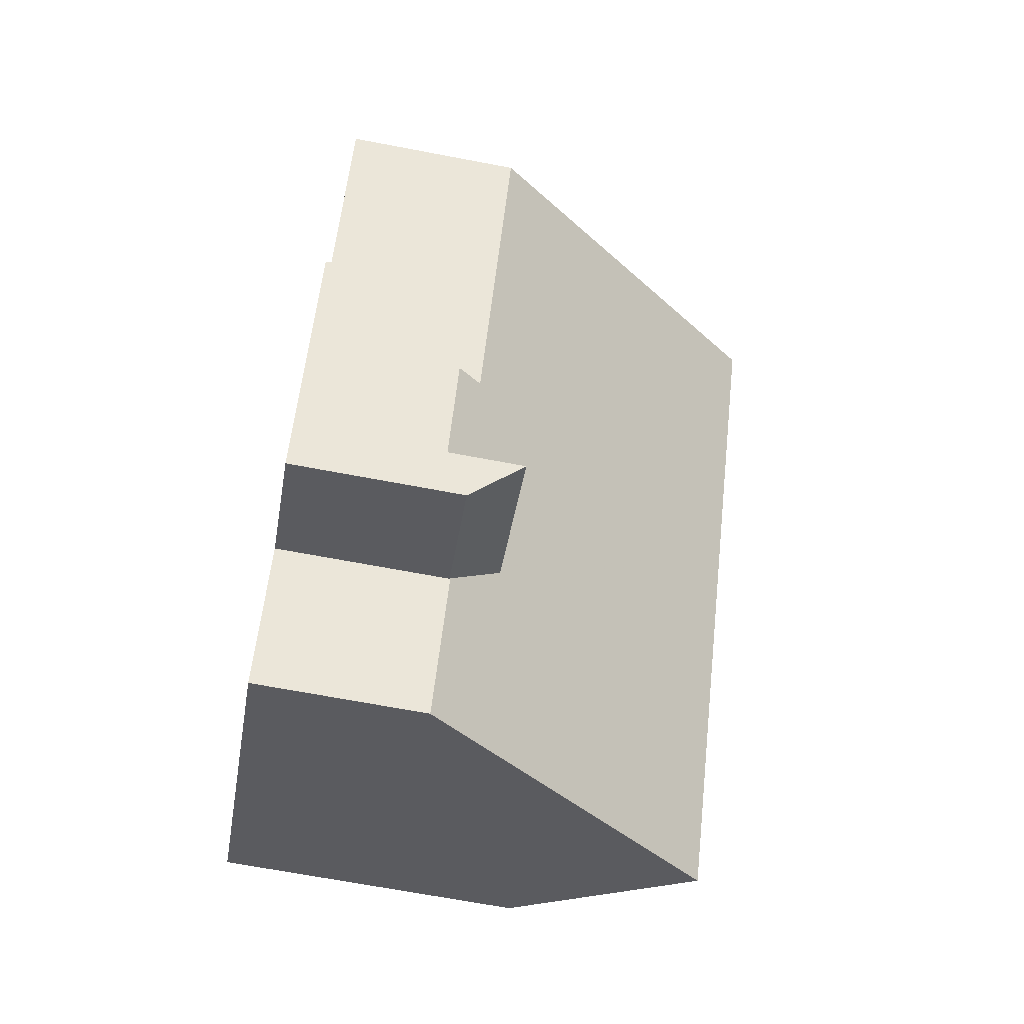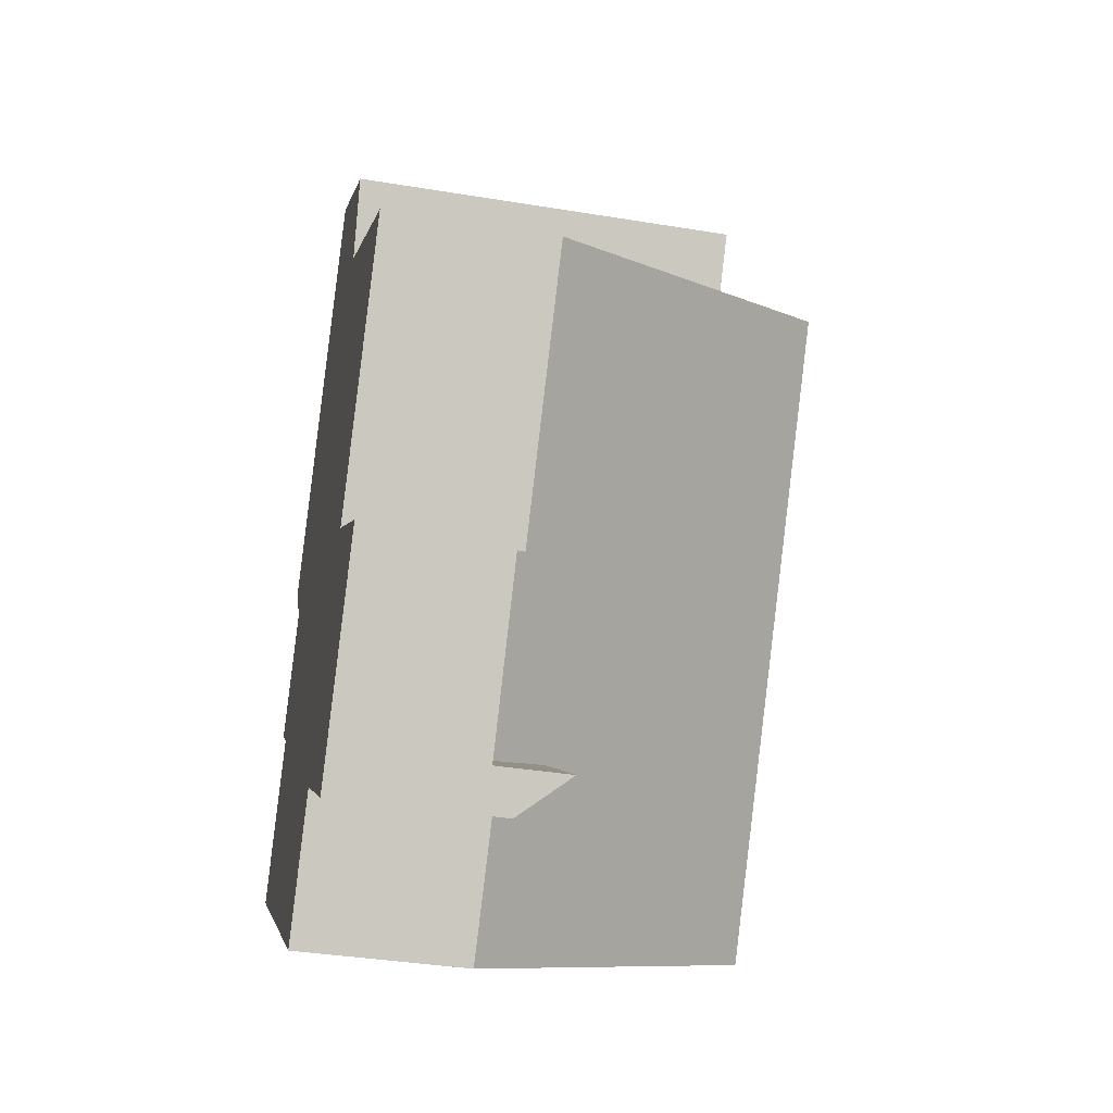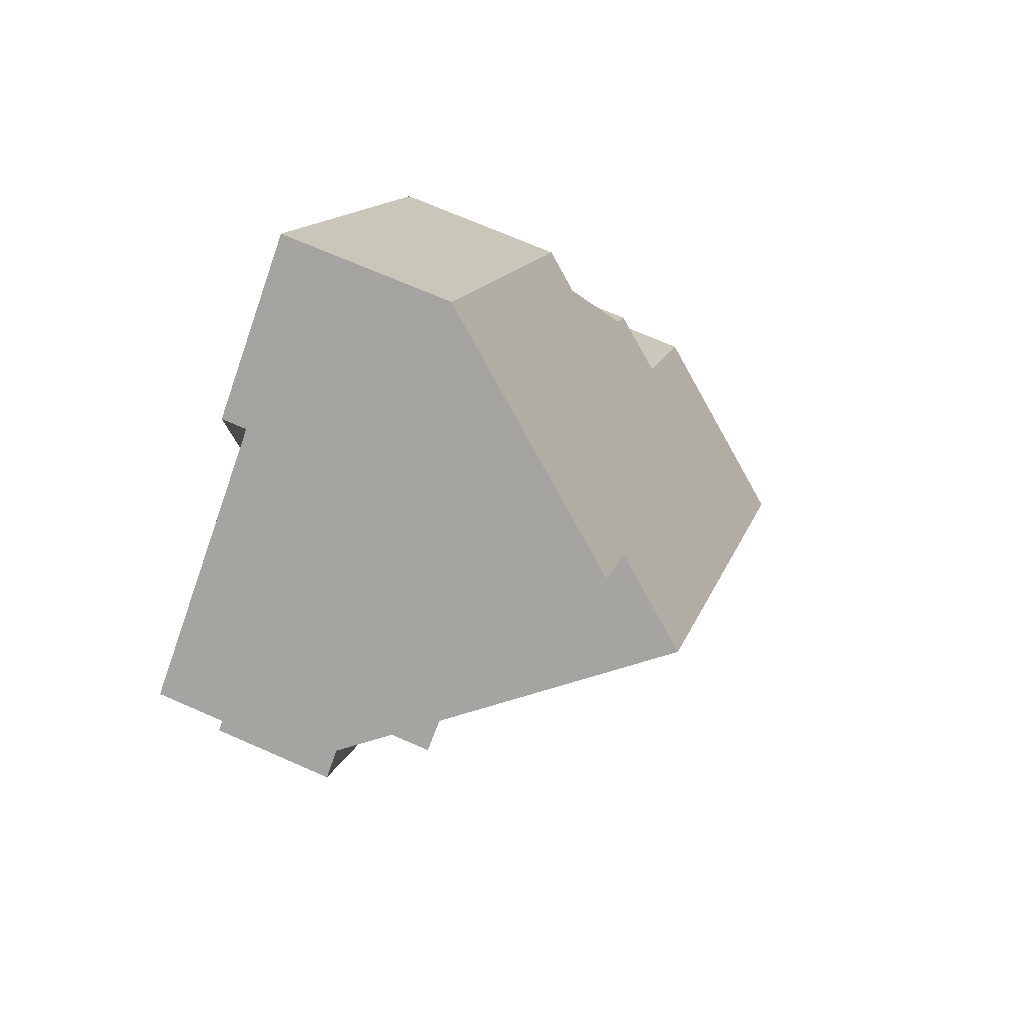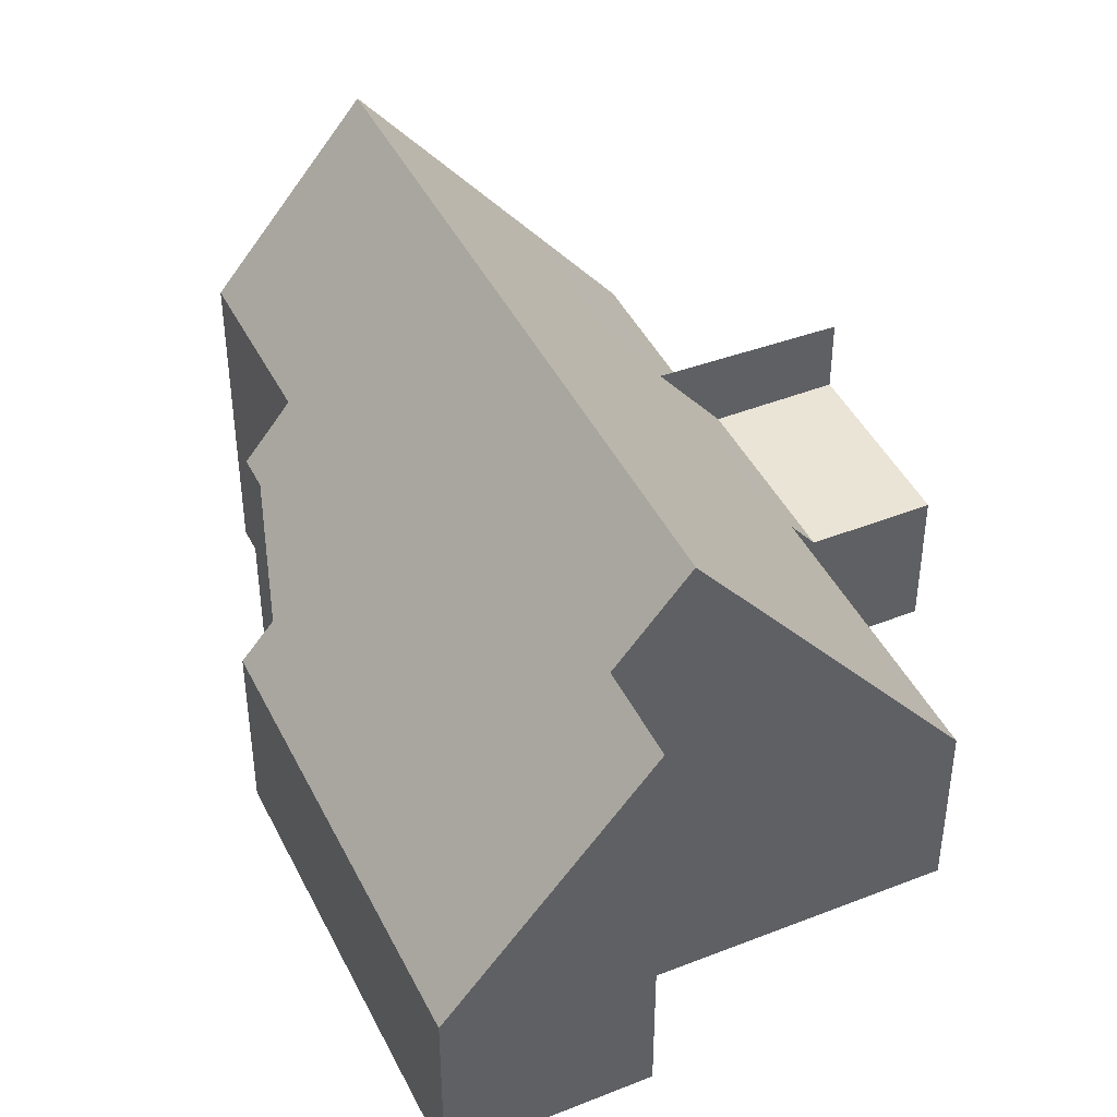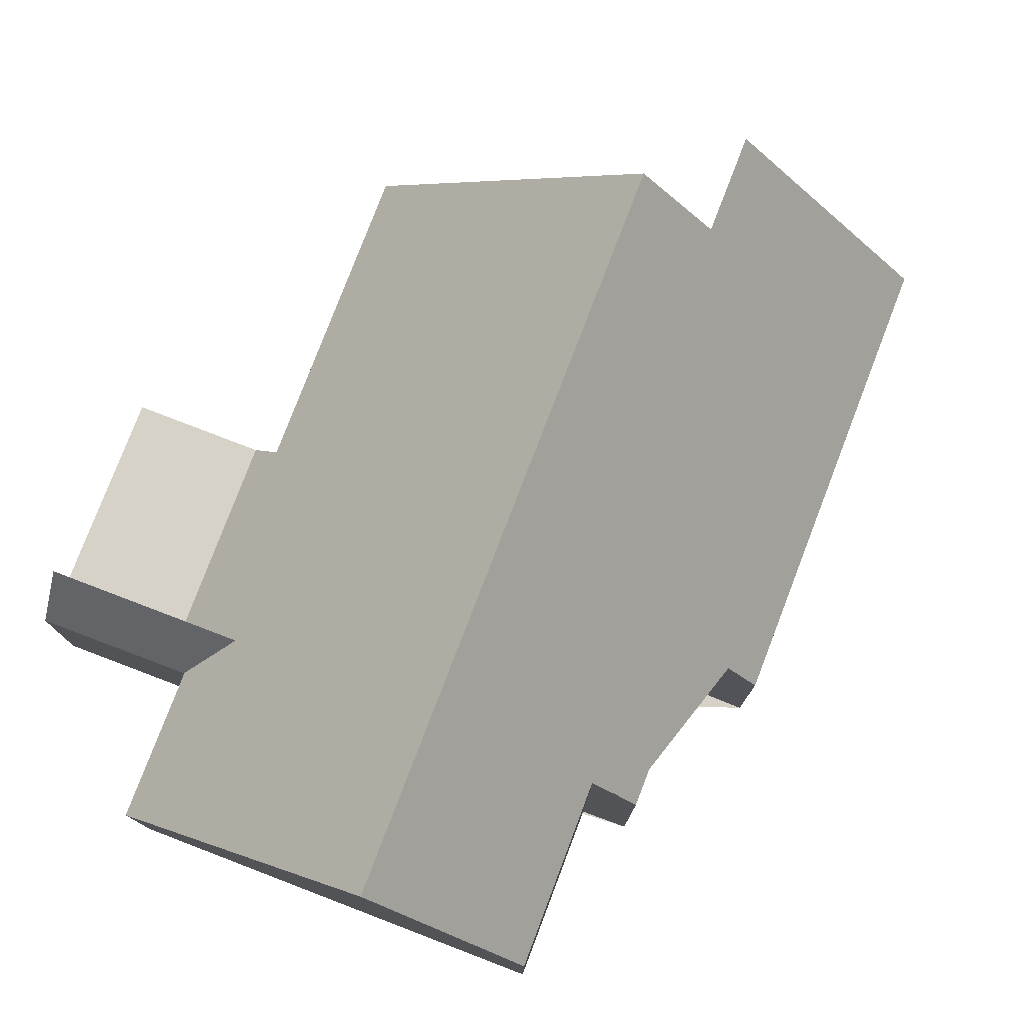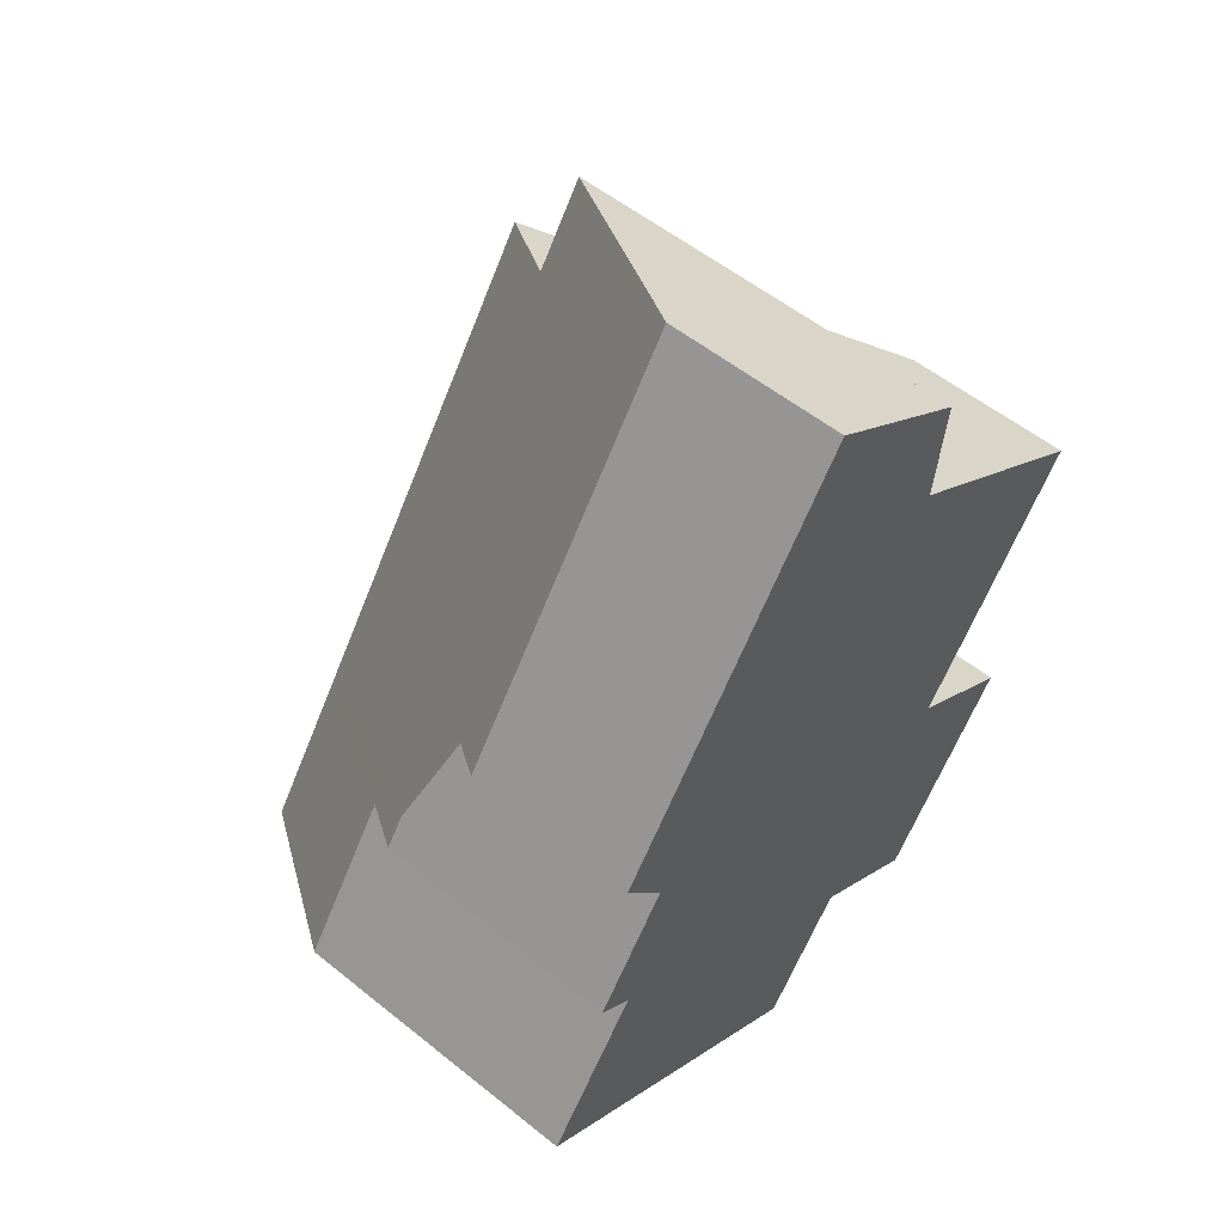
<metadata>
{"format":"obj","ext":"obj","renderer":"f3d","projection":"perspective","resolution":1024,"background":"white","views":[{"elev":-67.8,"azim":-100.8,"up":"+Y"},{"elev":-37.5,"azim":-101.9,"up":"+Y"},{"elev":70.4,"azim":-66.3,"up":"+Y"},{"elev":43.7,"azim":-170.2,"up":"+Z"},{"elev":78.5,"azim":55.7,"up":"+Z"},{"elev":54.8,"azim":130.4,"up":"+Y"}]}
</metadata>
<code>
v -2083 -1077 3.449
v -2085 -1074 3.458
v -2087 -1070 3.493
v -2091 -1066 3.489
v -2085 -1062 8.133
v -2086 -1060 8.14
v -2083 -1058 3.551
v -2078 -1065 3.537
v -2079 -1066 5.202
v -2077 -1069 5.193
v -2078 -1069 6.277
v -2076 -1072 6.252
v -2087 -1076 3.368
v -2090 -1072 2.883
v -2079 -1074 9.813
v -2086 -1063 9.83
v -2085 -1074 3.443
v -2083 -1067 9.823
v -2088 -1071 2.878
v -2084 -1072 5.612
v -2089 -1065 5.631
v -2086 -1063 9.83
v -2079 -1074 9.813
v -2085 -1074 3.443
v -2088 -1071 2.878
v -2083 -1067 9.823
v -2078 -1068 5.195
v -2084 -1073 4.479
v -2088 -1075 4.394
v -2088 -1075 2.898
v -2086 -1074 2.893
v -2082 -1076 5.602
v -2078 -1068 5.256
v -2077 -1069 5.254
v -2084 -1059 5.28
v -2084 -1058 4.33
v -2079 -1066 4.267
v -2086 -1063 9.83
v -2089 -1065 5.631
v -2091 -1066 3.489
v -2086 -1063 9.83
v -2083 -1060 5.276
v -2083 -1060 4.315
v -2082 -1060 3.548
v -2088 -1071 3.341
v -2085 -1074 4.458
v -2085 -1074 3.342
v -2085 -1074 3.441
v -2079 -1068 5.758
v -2078 -1069 5.75
v -2084 -1061 5.82
v -2085 -1059 5.835
v -2083 -1068 9.823
v -2083 -1068 9.106
v -2088 -1071 2.879
v -2086 -1070 5.618
v -2087 -1071 3.341
v -2083 -1068 9.823
v -2083 -1067 9.14
v -2088 -1071 2.879
v -2090 -1072 2.883
v -2080 -1066 5.779
v -2080 -1065 5.263
v -2079 -1065 4.274
v -2079 -1064 3.539
v -2079 -1074 9.813
v -2082 -1076 5.602
v -2079 -1074 9.813
v -2076 -1072 6.252
v -2083 -1077 3.449
v -2090 -1072 2.882
v -2090 -1072 2.883
v -2087 -1075 2.897
v -2087 -1075 4.4
v -2087 -1076 3.374
v -2086 -1060 8.14
v -2085 -1059 5.835
v -2084 -1059 5.28
v -2084 -1058 4.33
v -2083 -1058 3.551
v -2077 -1073 8.159
v -2077 -1073 8.159
v -2081 -1067 8.149
v -2082 -1067 8.148
v -2085 -1062 8.14
v -2085 -1062 8.14
v -2086 -1061 8.138
v -2086 -1060 8.137
v -2086 -1060 8.137
v -2087 -1072 2.882
v -2085 -1070 5.617
v -2084 -1069 8.044
v -2087 -1071 3.341
v -2081 -1067 8.13
v -2080 -1066 5.773
v -2079 -1066 5.261
v -2079 -1066 4.267
v -2078 -1065 3.537
v -2083 -1068 9.822
v -2083 -1068 9.822
v -2081 -1067 8.149
v -2087 -1072 2.882
v -2089 -1073 2.886
v -2089 -1073 2.887
v -2082 -1077 4.205
v -2082 -1077 4.205
v -2090 -1065 4.143
v -2090 -1065 4.144
v -2086 -1071 4.174
v -2085 -1074 4.189
v -2085 -1073 4.473
v -2085 -1073 4.188
v -2085 -1074 4.189
v -2087 -1070 4.17
v -2086 -1074 2.893
v -2085 -1074 3.342
v -2078 -1069 5.255
v -2078 -1068 5.194
v -2087 -1075 4.4
v -2085 -1074 4.458
v -2085 -1073 4.188
v -2085 -1073 4.473
v -2084 -1073 4.479
v -2084 -1073 4.479
v -2084 -1073 5.61
v -2081 -1071 9.818
v -2081 -1071 9.818
v -2080 -1070 8.153
v -2086 -1074 2.893
v -2087 -1075 2.897
v -2088 -1075 2.898
v -2088 -1075 4.394
v -2078 -1069 5.751
v -2087 -1076 3.922
v -2085 -1074 4
v -2085 -1074 4.016
v -2085 -1074 4.016
v -2084 -1074 4.189
v -2083 -1073 5.61
v -2081 -1071 9.817
v -2081 -1071 9.817
v -2079 -1070 8.154
v -2087 -1076 3.914
v -2078 -1069 6.276
v -2083 -1077 3.449
v -2083 -1077 3.449
v -2083 -1077 0
v -2083 -1077 4.441e-16
v -2085 -1074 3.443
v -2085 -1074 3.458
v -2085 -1074 -4.441e-16
v -2085 -1074 4.441e-16
v -2091 -1066 3.489
v -2087 -1070 3.493
v -2087 -1070 0
v -2091 -1066 0
v -2090 -1065 4.143
v -2091 -1066 3.489
v -2091 -1066 0
v -2090 -1065 0
v -2086 -1061 8.138
v -2085 -1062 8.133
v -2085 -1062 0
v -2086 -1061 0
v -2086 -1060 8.137
v -2086 -1060 8.14
v -2086 -1060 0
v -2086 -1060 0
v -2083 -1058 3.551
v -2083 -1058 3.551
v -2083 -1058 4.441e-16
v -2083 -1058 4.441e-16
v -2079 -1066 4.267
v -2078 -1065 3.537
v -2078 -1065 0
v -2079 -1066 0
v -2078 -1068 5.195
v -2079 -1066 5.202
v -2079 -1066 0
v -2078 -1068 0
v -2077 -1069 5.254
v -2077 -1069 5.193
v -2077 -1069 -8.882e-16
v -2077 -1069 8.882e-16
v -2078 -1069 6.276
v -2078 -1069 6.277
v -2078 -1069 0
v -2078 -1069 0
v -2077 -1073 8.159
v -2076 -1072 6.252
v -2076 -1072 0
v -2077 -1073 0
v -2087 -1076 3.914
v -2087 -1076 3.368
v -2087 -1076 0
v -2087 -1076 0
v -2090 -1072 2.882
v -2090 -1072 2.883
v -2090 -1072 0
v -2090 -1072 -4.441e-16
v -2082 -1076 5.602
v -2079 -1074 9.813
v -2079 -1074 1.776e-15
v -2082 -1076 0
v -2088 -1071 3.341
v -2088 -1071 2.878
v -2088 -1071 0
v -2088 -1071 0
v -2086 -1063 9.83
v -2089 -1065 5.631
v -2089 -1065 -8.882e-16
v -2086 -1063 0
v -2085 -1062 8.14
v -2086 -1063 9.83
v -2086 -1063 0
v -2085 -1062 0
v -2085 -1074 3.441
v -2085 -1074 3.443
v -2085 -1074 4.441e-16
v -2085 -1074 0
v -2078 -1068 5.194
v -2078 -1068 5.195
v -2078 -1068 0
v -2078 -1068 8.882e-16
v -2082 -1077 4.205
v -2082 -1076 5.602
v -2082 -1076 0
v -2082 -1077 0
v -2078 -1069 5.75
v -2077 -1069 5.254
v -2077 -1069 8.882e-16
v -2078 -1069 -8.882e-16
v -2084 -1058 4.33
v -2084 -1059 5.28
v -2084 -1059 0
v -2084 -1058 0
v -2083 -1058 3.551
v -2084 -1058 4.33
v -2084 -1058 0
v -2083 -1058 4.441e-16
v -2079 -1066 5.202
v -2079 -1066 4.267
v -2079 -1066 0
v -2079 -1066 0
v -2091 -1066 3.489
v -2091 -1066 3.489
v -2091 -1066 0
v -2091 -1066 0
v -2079 -1064 3.539
v -2082 -1060 3.548
v -2082 -1060 0
v -2079 -1064 0
v -2087 -1070 3.493
v -2088 -1071 3.341
v -2088 -1071 0
v -2087 -1070 0
v -2087 -1076 3.374
v -2085 -1074 3.441
v -2085 -1074 0
v -2087 -1076 -4.441e-16
v -2078 -1069 6.277
v -2078 -1069 5.75
v -2078 -1069 -8.882e-16
v -2078 -1069 0
v -2084 -1059 5.28
v -2085 -1059 5.835
v -2085 -1059 0
v -2084 -1059 0
v -2090 -1072 2.883
v -2090 -1072 2.883
v -2090 -1072 0
v -2090 -1072 0
v -2078 -1065 3.537
v -2079 -1064 3.539
v -2079 -1064 0
v -2078 -1065 4.441e-16
v -2076 -1072 6.252
v -2076 -1072 6.252
v -2076 -1072 0
v -2076 -1072 0
v -2085 -1074 3.458
v -2083 -1077 3.449
v -2083 -1077 4.441e-16
v -2085 -1074 -4.441e-16
v -2088 -1071 2.878
v -2090 -1072 2.882
v -2090 -1072 -4.441e-16
v -2088 -1071 0
v -2087 -1076 3.368
v -2087 -1076 3.374
v -2087 -1076 -4.441e-16
v -2087 -1076 0
v -2086 -1060 8.14
v -2086 -1060 8.14
v -2086 -1060 0
v -2086 -1060 0
v -2082 -1060 3.548
v -2083 -1058 3.551
v -2083 -1058 4.441e-16
v -2082 -1060 0
v -2079 -1074 9.813
v -2077 -1073 8.159
v -2077 -1073 0
v -2079 -1074 1.776e-15
v -2085 -1062 8.133
v -2085 -1062 8.14
v -2085 -1062 0
v -2085 -1062 0
v -2086 -1060 8.14
v -2086 -1061 8.138
v -2086 -1061 0
v -2086 -1060 0
v -2085 -1059 5.835
v -2086 -1060 8.137
v -2086 -1060 0
v -2085 -1059 0
v -2078 -1065 3.537
v -2078 -1065 3.537
v -2078 -1065 4.441e-16
v -2078 -1065 0
v -2090 -1072 2.883
v -2089 -1073 2.887
v -2089 -1073 0
v -2090 -1072 0
v -2083 -1077 3.449
v -2082 -1077 4.205
v -2082 -1077 0
v -2083 -1077 0
v -2089 -1065 5.631
v -2090 -1065 4.143
v -2090 -1065 0
v -2089 -1065 -8.882e-16
v -2077 -1069 5.193
v -2078 -1068 5.194
v -2078 -1068 8.882e-16
v -2077 -1069 -8.882e-16
v -2089 -1073 2.887
v -2088 -1075 2.898
v -2088 -1075 -4.441e-16
v -2089 -1073 0
v -2088 -1075 4.394
v -2087 -1076 3.914
v -2087 -1076 0
v -2088 -1075 0
v -2076 -1072 6.252
v -2078 -1069 6.276
v -2078 -1069 0
v -2076 -1072 0
v -2083 -1077 0
v -2085 -1074 0
v -2087 -1076 0
v -2090 -1072 0
v -2087 -1070 0
v -2091 -1066 0
v -2085 -1062 0
v -2086 -1060 0
v -2083 -1058 0
v -2078 -1065 0
v -2079 -1066 0
v -2077 -1069 0
v -2078 -1069 0
v -2076 -1072 0
f 66 15 32 67
f 92 20 91
f 82 69 12 81
f 72 61 14 71
f 95 49 94
f 74 46 47 31 73
f 106 1 70 105
f 118 10 34 117
f 135 48 75 134
f 97 37 9 27 33 96
f 98 8 37 97
f 39 21 16 38
f 108 40 4 107
f 88 77 51 85 86 5 87
f 79 43 42 78
f 80 44 43 79
f 112 47 46 111
f 137 24 48 135
f 117 34 50 133
f 96 33 49 95
f 78 42 51 77
f 54 18 53
f 56 39 38 18 54
f 55 19 45 57
f 58 26 59
f 104 61 72 103
f 85 51 62 84
f 63 42 43 64
f 64 43 44 65
f 114 57 45 3 40 108
f 62 51 42 63
f 141 66 67 139
f 144 69 82 142
f 138 105 70 2 17 136
f 71 25 60 72
f 73 30 29 74
f 134 75 13 143
f 103 72 60 102
f 89 52 77 88
f 78 35 36 79
f 79 36 7 80
f 77 52 35 78
f 81 23 68 82
f 83 59 84
f 85 41 22 86
f 87 76 88
f 88 76 6 89
f 84 59 26 41 85
f 142 82 68 140
f 91 56 54 92
f 90 55 57 93
f 94 83 84 62 95
f 96 63 64 97
f 97 64 65 98
f 109 93 57 114
f 100 58 59 83 101
f 130 103 102 129
f 95 62 63 96
f 131 104 103 130
f 92 54 53 99
f 101 83 94
f 105 67 32 106
f 107 21 39 108
f 111 28 112
f 124 113 122
f 114 56 91 109
f 139 67 105 138
f 108 39 56 114
f 115 90 93 116
f 117 33 27 118
f 116 93 109 121
f 121 109 91 20 123
f 123 20 125
f 126 100 101 128
f 133 49 33 117
f 125 20 92 99 127
f 128 101 94 49 133
f 134 119 120 135
f 135 120 122 113 137
f 138 110 123 125 139
f 140 126 128 142
f 136 110 138
f 143 132 119 134
f 139 125 127 141
f 142 128 133 50 11 144
f 146 147 148 145
f 150 151 152 149
f 154 155 156 153
f 158 159 160 157
f 162 163 164 161
f 166 167 168 165
f 170 171 172 169
f 174 175 176 173
f 178 179 180 177
f 182 183 184 181
f 186 187 188 185
f 190 191 192 189
f 194 195 196 193
f 198 199 200 197
f 202 203 204 201
f 206 207 208 205
f 210 211 212 209
f 214 215 216 213
f 218 219 220 217
f 222 223 224 221
f 226 227 228 225
f 230 231 232 229
f 234 235 236 233
f 238 239 240 237
f 242 243 244 241
f 246 247 248 245
f 250 251 252 249
f 254 255 256 253
f 258 259 260 257
f 262 263 264 261
f 266 267 268 265
f 270 271 272 269
f 274 275 276 273
f 278 279 280 277
f 282 283 284 281
f 286 287 288 285
f 290 291 292 289
f 294 295 296 293
f 298 299 300 297
f 302 303 304 301
f 306 307 308 305
f 310 311 312 309
f 314 315 316 313
f 318 319 320 317
f 322 323 324 321
f 326 327 328 325
f 330 331 332 329
f 334 335 336 333
f 338 339 340 337
f 342 343 344 341
f 346 347 348 345
f 350 351 352 353 354 355 356 357 358 359 360 361 362 349

</code>
